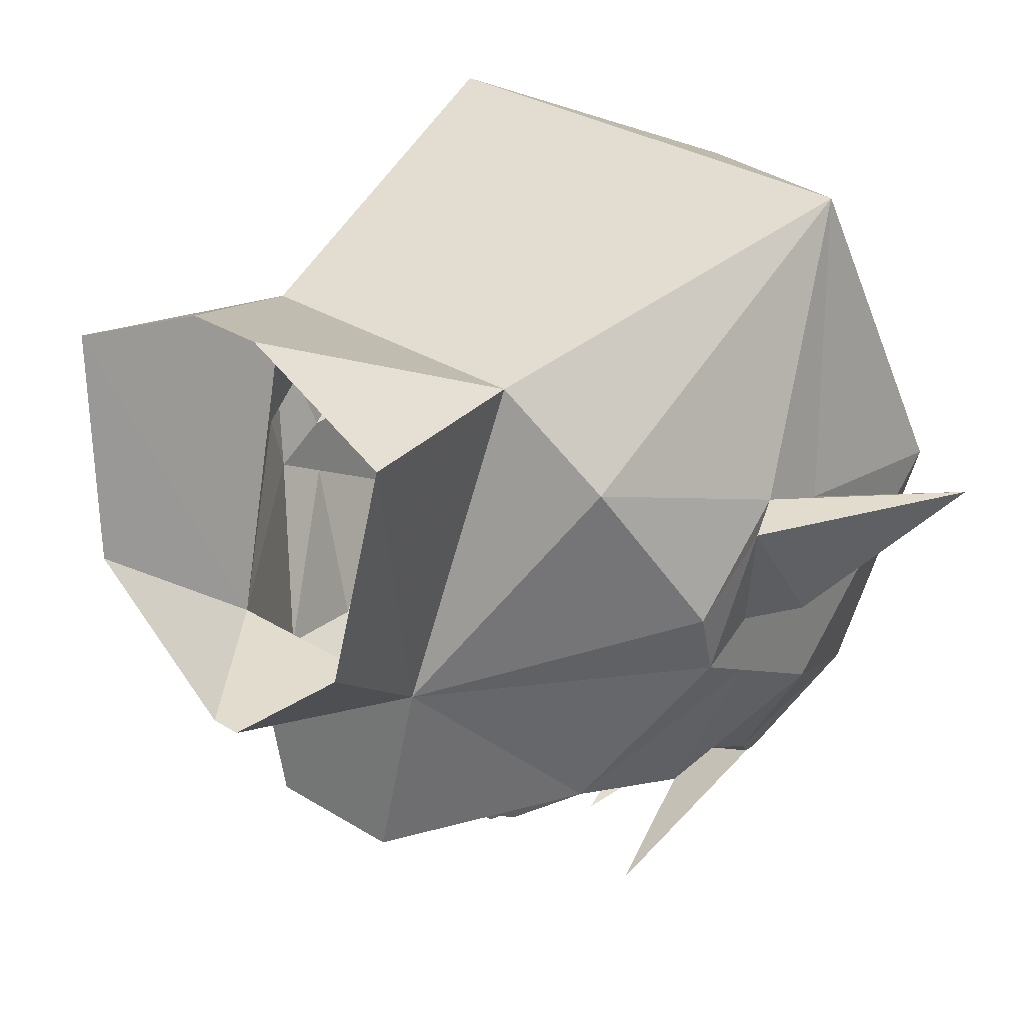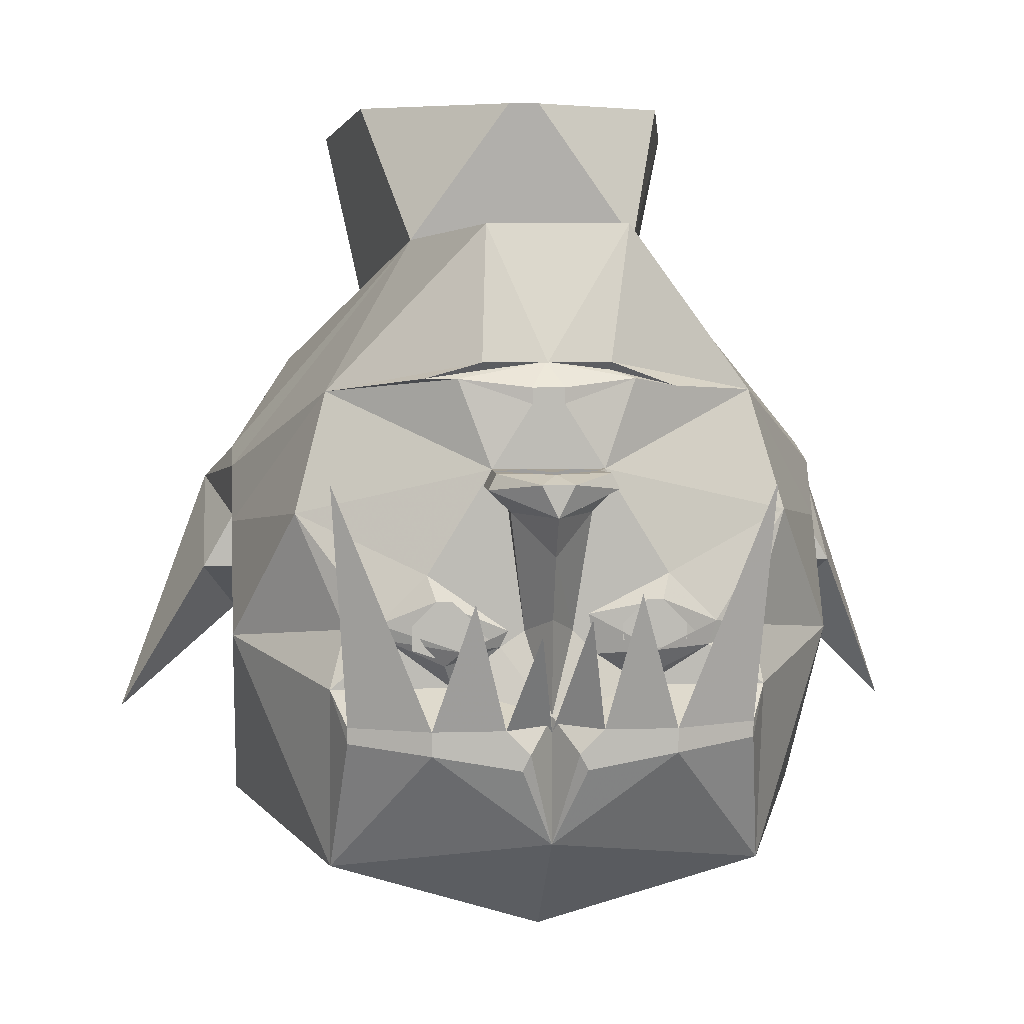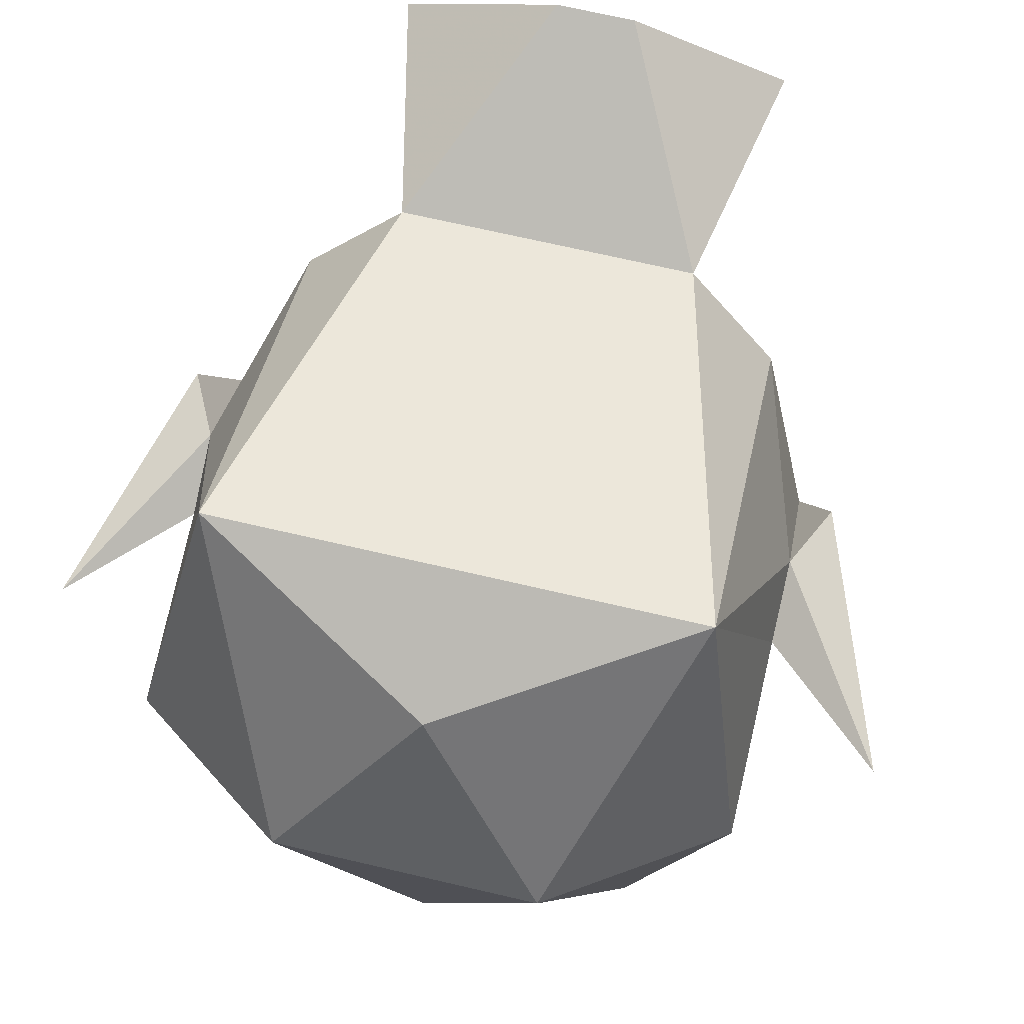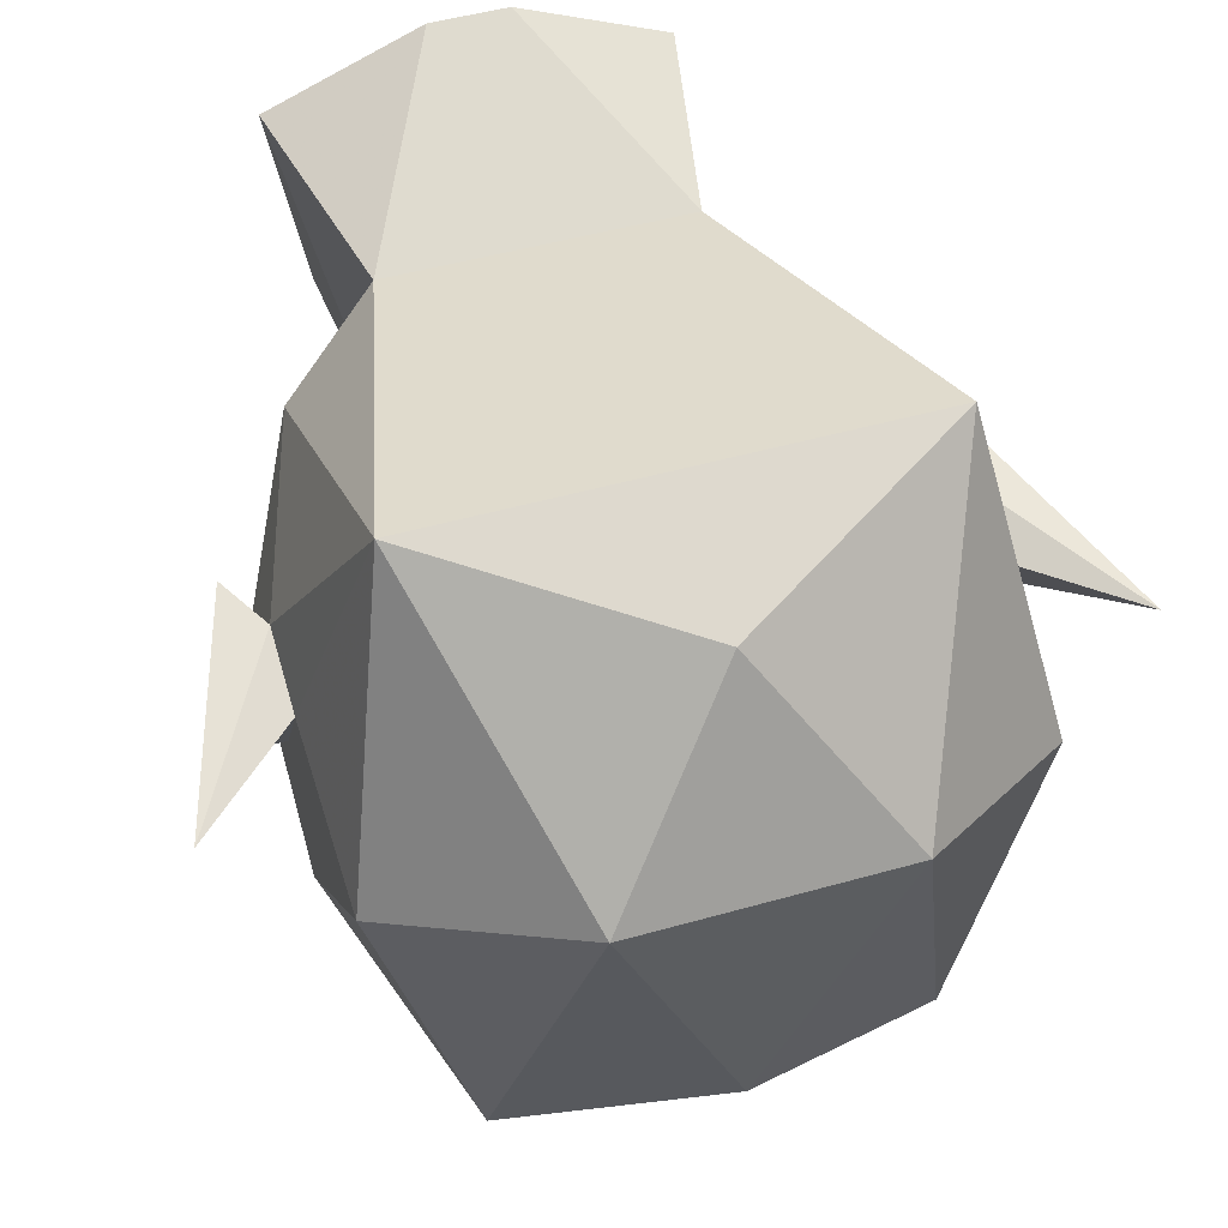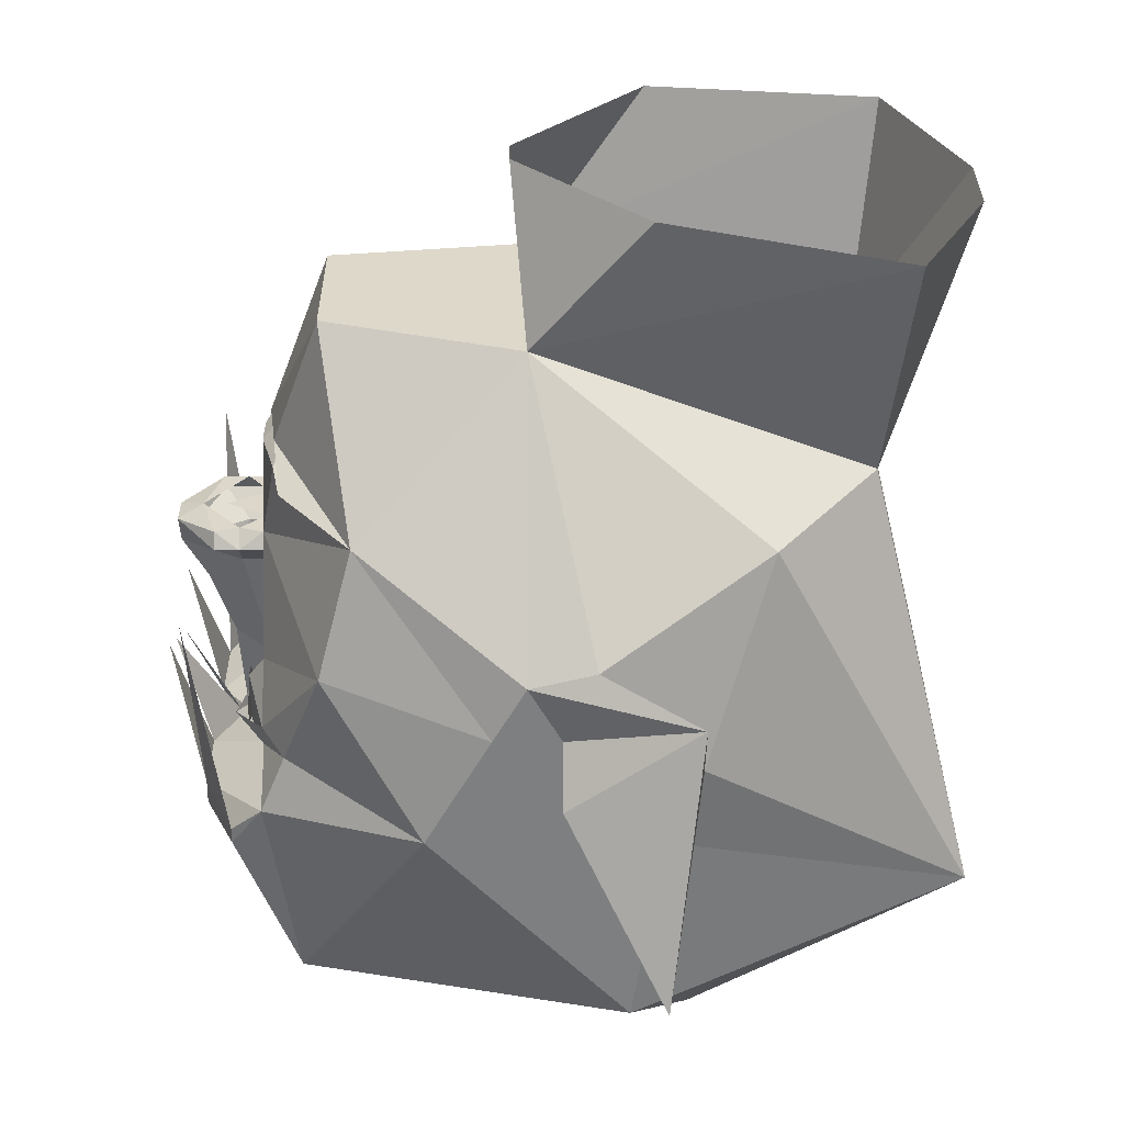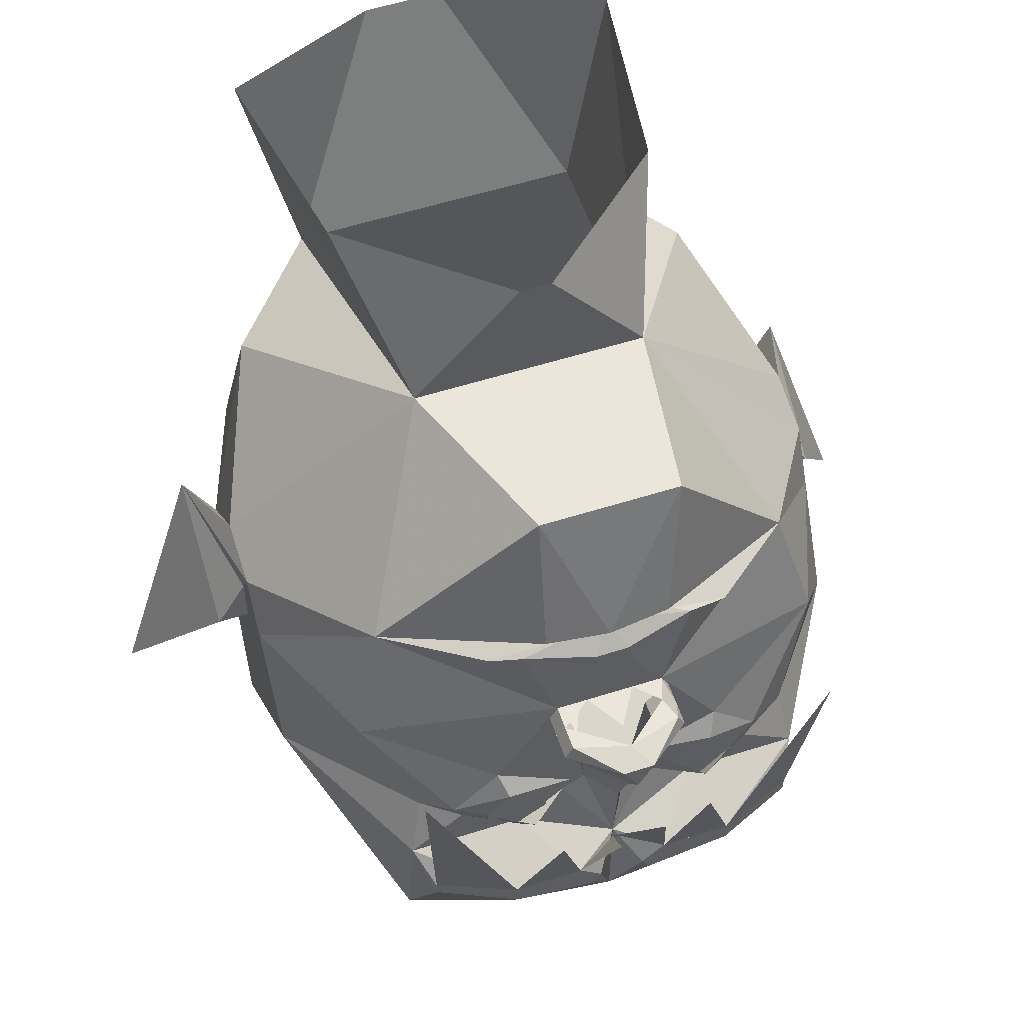
<metadata>
{"format":"obj","ext":"obj","renderer":"f3d","projection":"perspective","resolution":1024,"background":"white","views":[{"elev":31.1,"azim":-138.5,"up":"+Z"},{"elev":5.9,"azim":174.4,"up":"+Y"},{"elev":70.5,"azim":13.1,"up":"+Z"},{"elev":48.0,"azim":-17.7,"up":"+Z"},{"elev":30.4,"azim":-90.2,"up":"+Y"},{"elev":55.8,"azim":161.5,"up":"+Y"}]}
</metadata>
<code>
v 0.2109 -0.2031 -0.3438
v 0.1953 -0.1484 -0.3203
v 0.3047 -0.1719 -0.1875
v 0.2109 -0.3828 -0.3125
v 0.1953 -0.25 -0.375
v 0.1953 -0.2344 -0.375
v 0.1172 -0.2344 -0.4062
v 0.09375 -0.2031 -0.3438
v 0.1562 -0.1562 -0.3438
v 0.1641 -0.1406 -0.3438
v 0.2422 -0.03906 -0.2812
v 0.3047 -0.0625 -0.125
v 0.3047 -0.1172 -0.0625
v 0.3047 -0.3672 0
v 0.1328 -0.4922 0.0625
v 0 -0.4609 -0.25
v 0 -0.3516 -0.375
v 0.1172 -0.2578 -0.4062
v 0.2109 0 -0.4062
v -0.3047 -0.1719 -0.1875
v -0.2031 -0.1484 -0.3203
v -0.2109 -0.2031 -0.3438
v -0.2109 -0.3828 -0.3125
v -0.3047 -0.3672 0
v -0.3047 -0.1172 -0.0625
v -0.3047 -0.0625 -0.125
v -0.2422 -0.03906 -0.2812
v -0.1641 -0.1406 -0.3438
v -0.1562 -0.1641 -0.3438
v -0.09375 -0.2031 -0.3438
v -0.1172 -0.2344 -0.4062
v -0.1953 -0.2344 -0.375
v -0.1953 -0.25 -0.375
v -0.1172 -0.2578 -0.4062
v -0.1328 -0.4922 0.0625
v -0.2422 -0.2578 0.3125
v -0.3047 -0.1719 0.03125
v -0.3359 -0.1172 -0.0625
v -0.3047 -0.0625 -0.0625
v -0.3047 -0.007812 -0.09375
v -0.2109 0.07812 -0.25
v -0.05469 0.007812 -0.3438
v -0.1172 -0.09375 -0.3438
v -0.1094 -0.1172 -0.3594
v -0.1016 -0.1875 -0.3594
v -0.04688 -0.1719 -0.3438
v 0 -0.2266 -0.375
v -0.04688 -0.2344 -0.4062
v -0.2109 0 -0.4062
v 0.2109 0.07812 -0.25
v 0.3047 -0.007812 -0.09375
v 0.3047 -0.0625 -0.0625
v 0.3359 -0.1172 -0.0625
v 0.3047 -0.1719 0.03125
v 0.2422 -0.2578 0.3125
v 0 -0.3906 0.25
v 0.2422 0.09375 0.125
v 0.1172 0.2266 -0.09375
v 0.1484 0.125 0.2188
v 0.3047 -0.09375 0.0625
v 0.3047 0.007812 -0.03125
v 0.05469 0.2422 -0.2812
v -0.08594 0.2422 -0.2812
v -0.1172 0.2266 -0.09375
v -0.01562 0.3672 -0.1094
v 0.01562 0.3672 -0.1094
v 0.1641 0.3672 0.01562
v 0.1953 0.3438 0.2422
v 0.03906 0.3359 0.3125
v -0.03906 0.3359 0.3125
v -0.1484 0.125 0.2188
v -0.2422 0.09375 0.125
v -0.3047 -0.09375 0.0625
v -0.4141 -0.2812 0.03125
v -0.3359 -0.03125 0.0625
v -0.3047 0.007812 -0.03125
v 0.3359 -0.03125 0.0625
v 0.4297 -0.2812 0.03125
v -0.1953 0.3438 0.2422
v -0.1562 0.3672 0.01562
v -0.0625 0.1094 -0.3281
v 0 0.1094 -0.3359
v 0 0.1094 -0.3203
v -0.0625 0.1016 -0.3203
v -0.125 0.08594 -0.3203
v -0.08594 0.09375 -0.3281
v -0.01562 0.07031 -0.3438
v -0.02344 0.007812 -0.3438
v -0.04688 0.007812 -0.3672
v -0.0625 -0.007812 -0.3672
v -0.0625 -0.007812 -0.3438
v -0.03906 -0.03125 -0.3438
v -0.02344 -0.1484 -0.3438
v -0.03906 -0.1328 -0.3438
v 0 -0.1328 -0.3828
v 0.02344 -0.1484 -0.3438
v 0.04688 -0.1641 -0.3438
v 0.04688 -0.2344 -0.4062
v 0.02344 -0.2578 -0.4062
v -0.02344 -0.2578 -0.4062
v -0.03125 -0.2734 -0.4062
v 0.0625 0.1094 -0.3281
v 0.1172 0.09375 -0.3203
v 0.0625 0.1016 -0.3203
v -0.01562 0.08594 -0.3438
v 0.01562 0.07031 -0.3438
v 0.02344 0.007812 -0.3438
v 0 0.007812 -0.3828
v 0 0.007812 -0.4062
v 0.01562 0 -0.4297
v -0.01562 0 -0.4297
v -0.05469 0.007812 -0.3906
v -0.0625 -0.007812 -0.3906
v 0 -0.03125 -0.4297
v -0.03906 -0.03125 -0.3672
v 0 -0.07031 -0.4062
v 0.03906 -0.03125 -0.3672
v 0.03906 -0.03125 -0.3438
v 0.1172 -0.09375 -0.3438
v 0.03906 -0.1484 -0.3438
v 0.1094 -0.1172 -0.3594
v 0.1016 -0.1797 -0.3594
v 0.05469 0.007812 -0.3438
v 0.08594 0.09375 -0.3281
v 0.01562 0.08594 -0.3438
v 0.05469 0.007812 -0.3672
v 0.0625 -0.007812 -0.3438
v 0.0625 -0.007812 -0.3672
v 0.05469 0.007812 -0.3906
v 0.0625 -0.007812 -0.3906
v 0.03125 -0.2734 -0.4062
v -0.1016 -0.1641 -0.375
v 0.08594 -0.1641 -0.375
v -0.09375 -0.1641 -0.3594
v -0.1094 -0.1641 -0.3594
v -0.1172 -0.1562 -0.3594
v -0.1172 -0.1406 -0.3594
v -0.1094 -0.1328 -0.3594
v -0.09375 -0.1328 -0.3594
v -0.08594 -0.1406 -0.3594
v -0.08594 -0.1562 -0.3594
v -0.1328 -0.1562 -0.3594
v -0.1328 -0.1406 -0.3594
v -0.09375 -0.1172 -0.3594
v -0.07031 -0.1406 -0.3594
v -0.07031 -0.1562 -0.3594
v 0.07031 -0.1562 -0.3594
v 0.07031 -0.1406 -0.3594
v 0.09375 -0.1172 -0.3594
v 0.1328 -0.1406 -0.3594
v 0.1328 -0.1641 -0.3594
v 0.1094 -0.1719 -0.3594
v 0.09375 -0.1719 -0.3594
v 0.08594 -0.1562 -0.3594
v 0.08594 -0.1406 -0.3594
v 0.09375 -0.1328 -0.3594
v 0.1094 -0.1328 -0.3594
v 0.1172 -0.1406 -0.3594
v 0.1172 -0.1562 -0.3594
v 0.1094 -0.1641 -0.3594
v 0.09375 -0.1641 -0.3594
v 0.01562 -0.1406 -0.4375
v 0 -0.2422 -0.375
v 0.07812 -0.1094 -0.4375
v -0.07812 -0.1016 -0.4375
v -0.03125 -0.125 -0.4375
f 1 2 3
f 1 3 4
f 1 4 5
f 1 5 6
f 2 11 3
f 3 11 12
f 3 12 13
f 3 13 14
f 3 14 4
f 4 14 15
f 4 15 16
f 4 16 17
f 4 17 18
f 4 18 5
f 5 18 6
f 6 18 7
f 6 7 19
f 20 21 22
f 20 22 23
f 20 23 24
f 20 24 25
f 20 25 26
f 20 26 27
f 20 27 21
f 22 32 33
f 22 33 23
f 23 33 34
f 23 34 17
f 23 17 16
f 23 16 35
f 23 35 24
f 24 35 36
f 24 36 37
f 24 37 25
f 25 39 26
f 26 39 40
f 26 40 41
f 26 41 27
f 31 48 34
f 31 34 33
f 31 33 32
f 31 32 49
f 11 50 12
f 12 50 51
f 12 51 52
f 12 52 13
f 13 54 14
f 14 54 55
f 14 55 15
f 15 55 56
f 15 56 35
f 15 35 16
f 57 58 59
f 57 59 55
f 57 55 60
f 57 60 61
f 57 61 58
f 59 71 55
f 55 71 36
f 55 36 56
f 56 36 35
f 71 64 72
f 71 72 36
f 36 72 73
f 36 73 37
f 73 72 76
f 76 72 64
f 54 60 55
f 47 98 99
f 47 99 17
f 47 17 100
f 47 100 48
f 48 100 34
f 34 100 101
f 34 101 17
f 17 101 100
f 131 99 98
f 131 98 7
f 131 7 18
f 131 18 17
f 131 17 99
f 162 98 163
f 164 7 98
f 48 31 165
f 163 48 166
f 1 6 7
f 1 7 8
f 1 8 9
f 1 9 2
f 2 9 10
f 2 10 11
f 21 27 28
f 21 28 29
f 21 29 22
f 22 29 30
f 22 30 31
f 22 31 32
f 25 37 38
f 25 38 39
f 25 39 39
f 27 41 42
f 27 42 43
f 27 43 28
f 28 43 44
f 29 45 30
f 30 45 46
f 30 46 47
f 30 47 48
f 30 48 31
f 13 52 52
f 13 52 53
f 13 53 54
f 58 61 51
f 58 51 50
f 58 50 62
f 58 62 63
f 58 63 64
f 58 64 65
f 58 65 66
f 58 66 67
f 58 67 68
f 58 68 59
f 59 68 69
f 59 69 70
f 59 70 71
f 37 73 74
f 37 74 38
f 38 74 75
f 38 75 39
f 39 75 40
f 39 40 39
f 73 76 75
f 73 75 74
f 76 64 40
f 76 40 75
f 53 77 78
f 53 78 54
f 54 78 60
f 77 53 52
f 77 52 51
f 77 51 61
f 77 61 60
f 77 60 78
f 51 52 52
f 64 79 80
f 64 80 65
f 64 71 79
f 79 71 70
f 63 81 41
f 63 41 64
f 64 41 40
f 63 82 81
f 81 85 41
f 41 85 86
f 41 86 42
f 42 86 87
f 42 87 88
f 42 88 89
f 42 89 90
f 42 90 91
f 42 91 43
f 43 91 92
f 43 92 93
f 43 93 94
f 43 94 44
f 46 94 93
f 46 93 47
f 47 93 95
f 47 95 96
f 47 96 97
f 47 97 8
f 47 8 98
f 102 82 62
f 102 62 50
f 102 50 103
f 63 62 82
f 86 105 87
f 87 105 106
f 87 106 107
f 87 107 88
f 88 107 108
f 88 108 108
f 108 108 109
f 108 109 109
f 109 109 110
f 109 110 111
f 109 111 112
f 109 112 89
f 89 112 90
f 90 112 113
f 90 113 114
f 90 114 115
f 90 115 91
f 91 115 92
f 92 115 93
f 93 115 116
f 93 116 95
f 95 116 96
f 96 116 117
f 96 117 118
f 96 118 119
f 96 119 120
f 96 120 97
f 97 122 8
f 8 122 9
f 10 121 119
f 10 119 11
f 11 119 123
f 11 123 50
f 50 123 124
f 50 124 103
f 105 125 106
f 106 125 124
f 106 124 123
f 106 123 107
f 107 123 126
f 126 123 127
f 126 127 128
f 126 128 129
f 126 129 109
f 109 129 110
f 110 129 130
f 110 130 114
f 110 114 111
f 111 114 114
f 111 114 113
f 111 113 112
f 45 29 132
f 45 132 46
f 46 132 94
f 29 28 132
f 133 9 122
f 133 122 97
f 133 97 120
f 133 10 9
f 121 120 119
f 127 123 119
f 127 119 118
f 127 118 128
f 128 118 117
f 128 117 130
f 128 130 129
f 117 114 130
f 114 117 116
f 114 116 115
f 116 114 114
f 8 7 98
f 28 44 29
f 29 44 45
f 44 94 45
f 45 94 46
f 97 120 121
f 97 121 122
f 9 122 10
f 10 122 121
f 81 82 83
f 81 83 84
f 81 84 85
f 102 103 104
f 102 104 83
f 102 83 82
f 86 84 83
f 86 83 105
f 103 124 104
f 104 124 83
f 83 124 125
f 83 125 105
f 84 86 85
f 134 135 136
f 134 136 137
f 134 137 138
f 134 138 139
f 134 139 140
f 134 140 141
f 154 155 156
f 154 156 157
f 154 157 158
f 154 158 159
f 154 159 160
f 154 160 161
f 134 135 142
f 134 142 143
f 134 143 44
f 134 44 144
f 134 144 145
f 134 145 146
f 147 148 149
f 147 149 121
f 147 121 150
f 147 150 151
f 147 151 152
f 147 152 153

</code>
